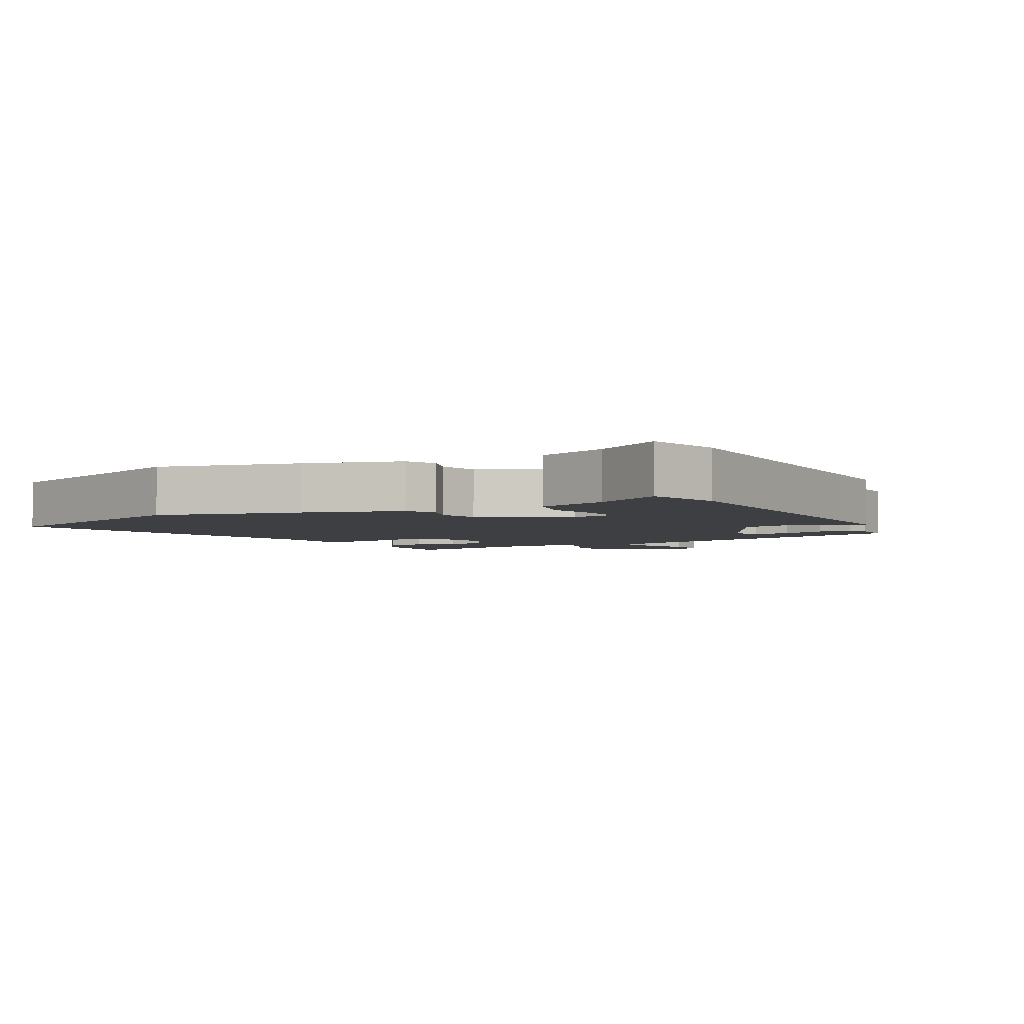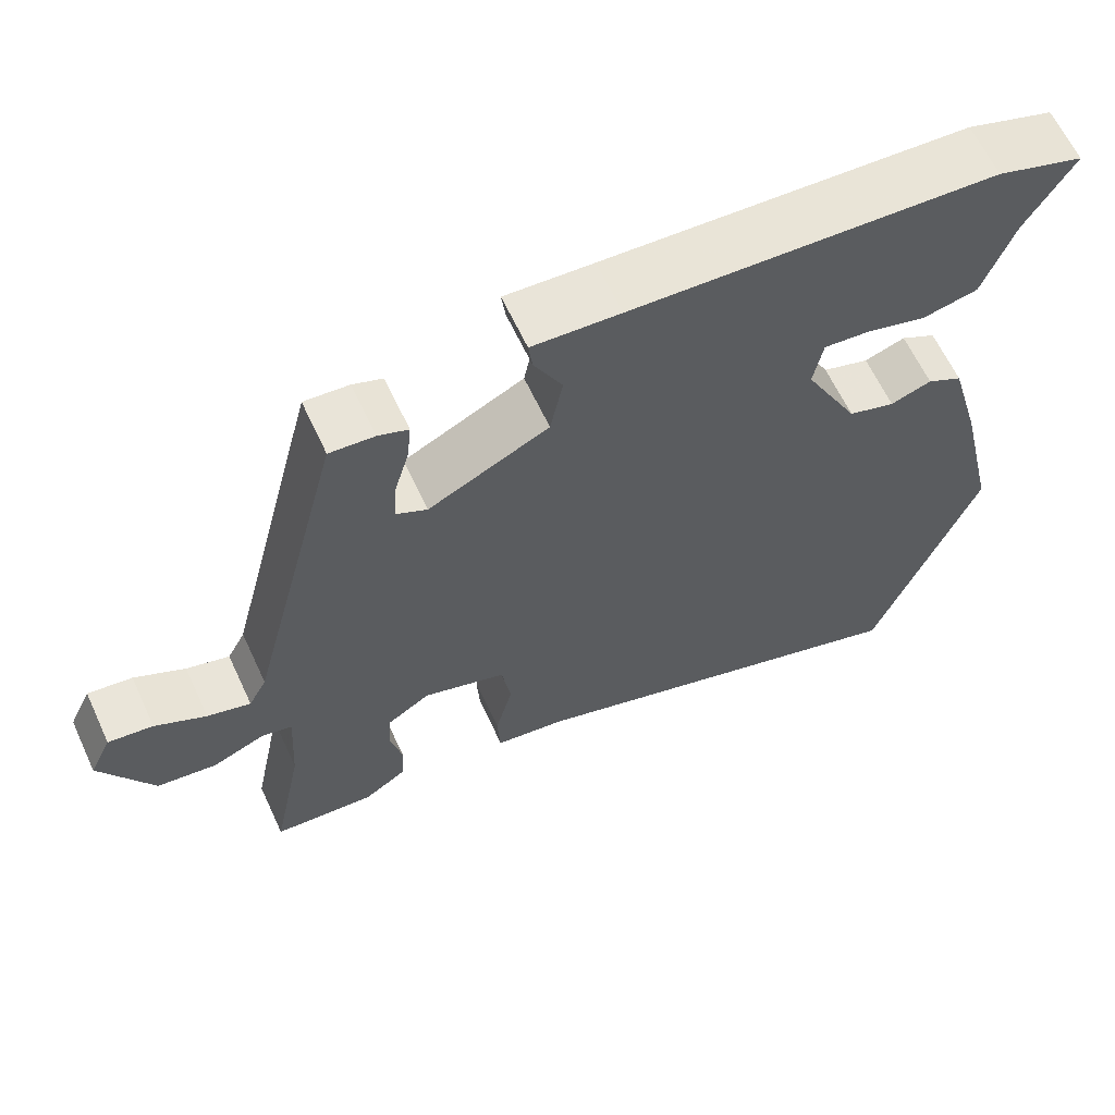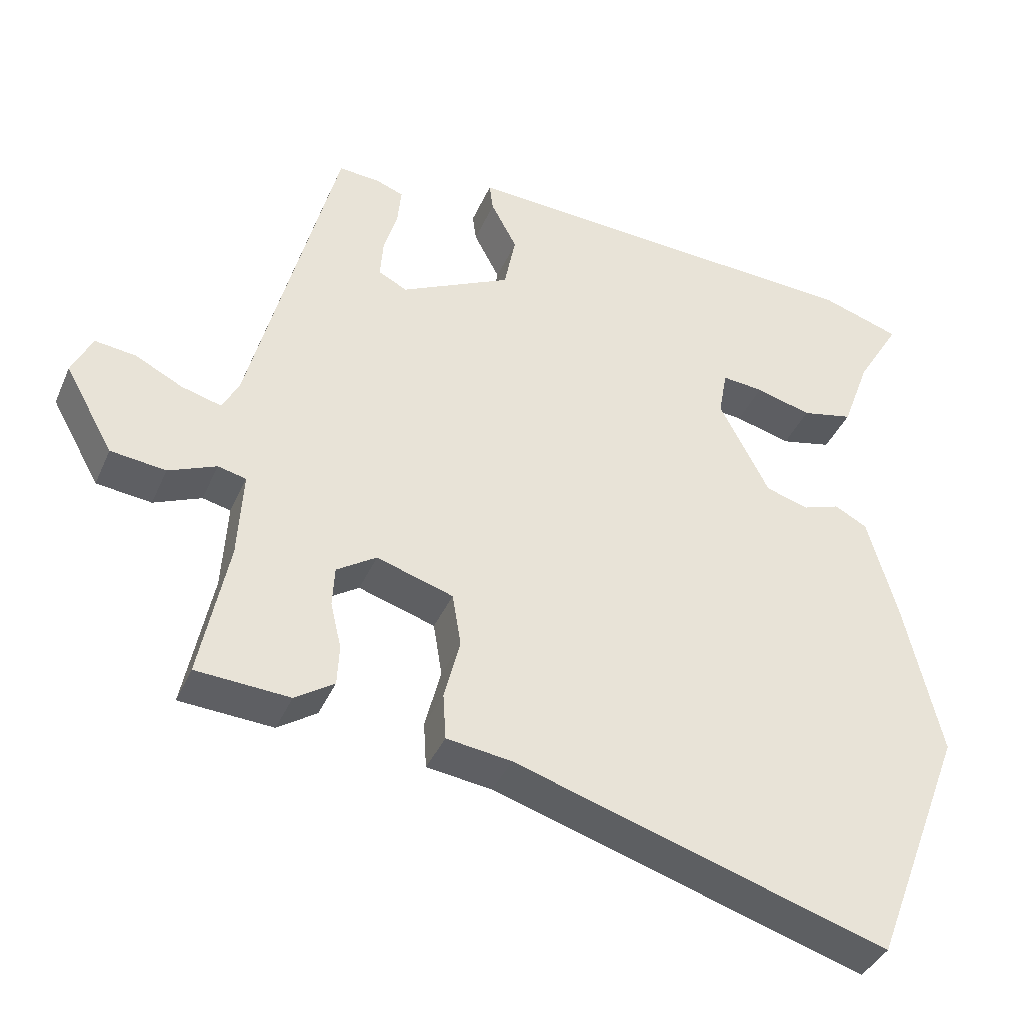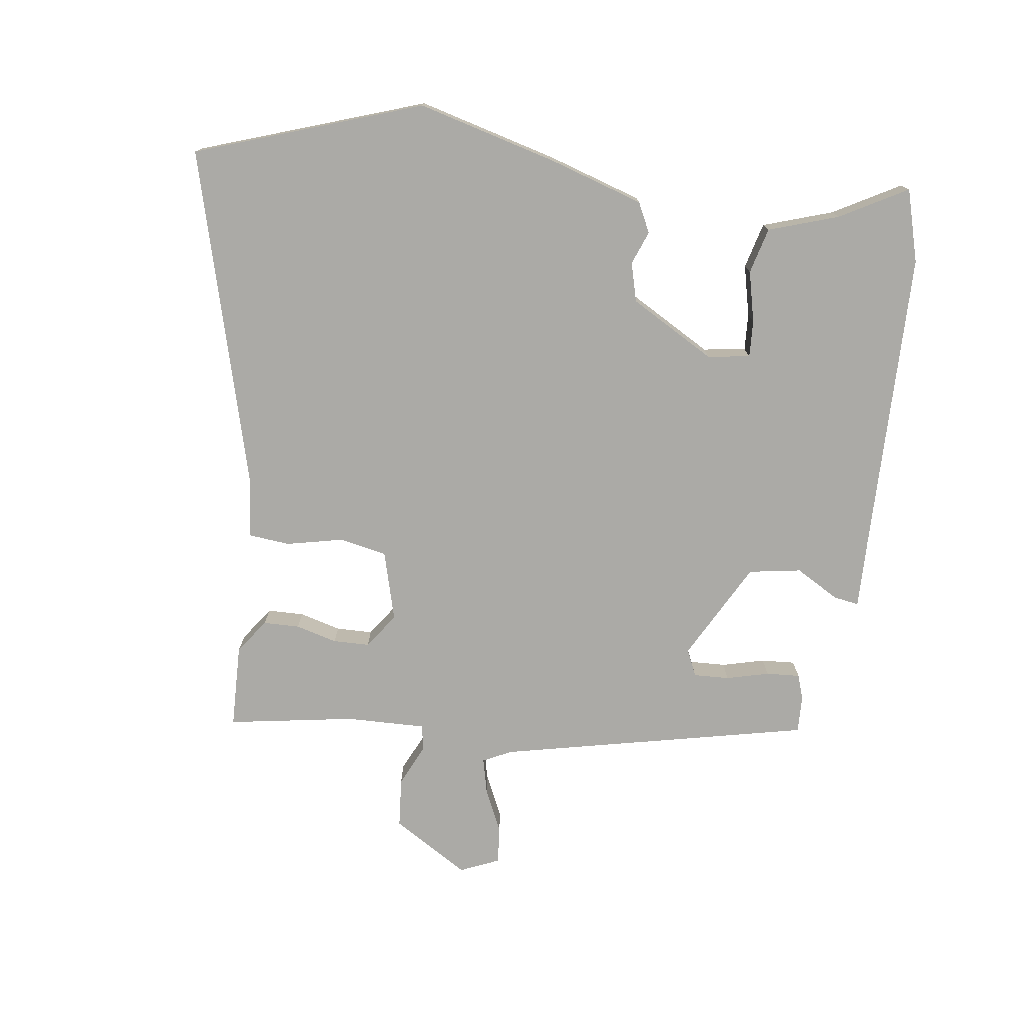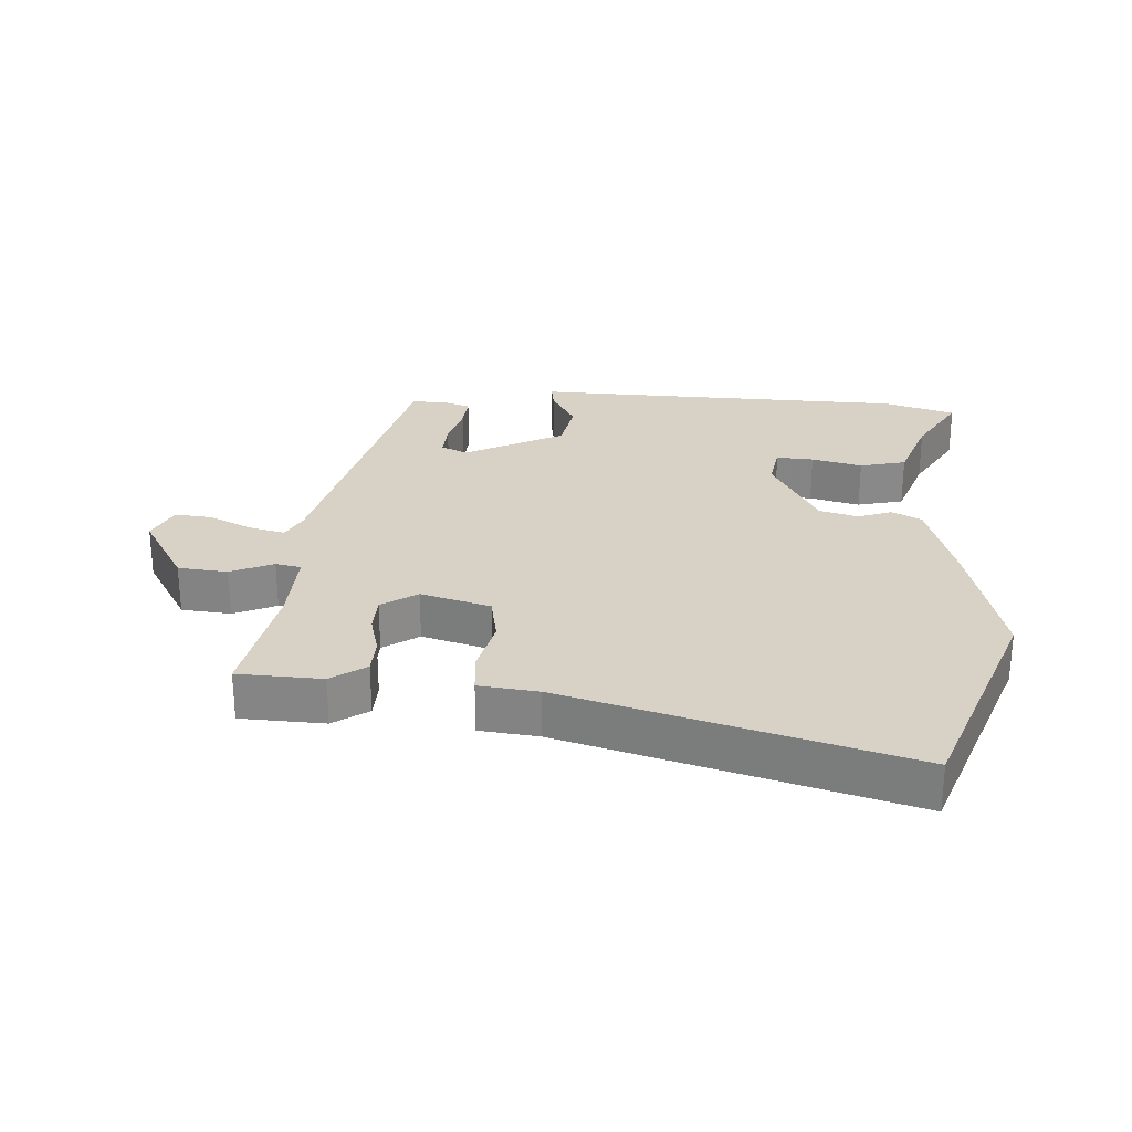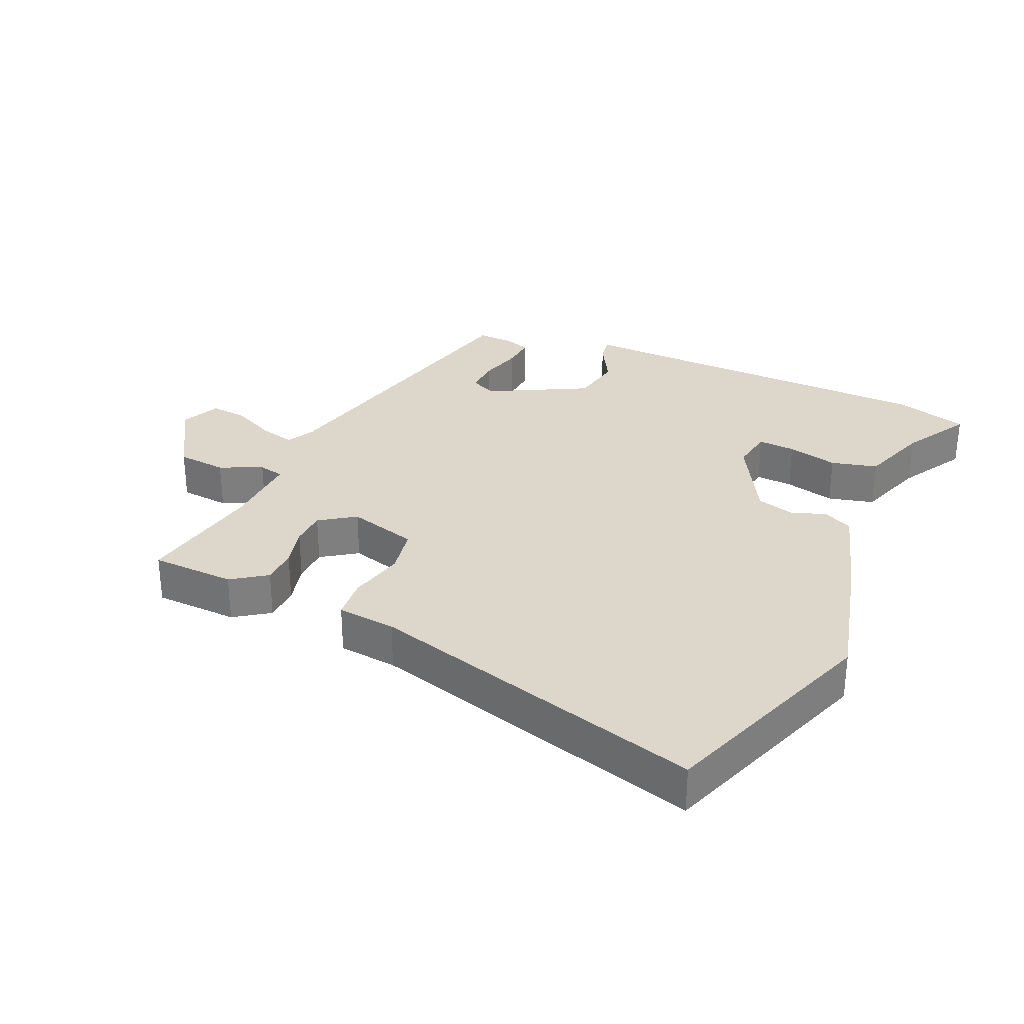
<metadata>
{"format":"obj","ext":"obj","renderer":"f3d","projection":"perspective","resolution":1024,"background":"white","views":[{"elev":-3.9,"azim":-62.7,"up":"+Y"},{"elev":63.0,"azim":155.1,"up":"+Z"},{"elev":-39.2,"azim":158.0,"up":"+Z"},{"elev":-75.8,"azim":-99.7,"up":"+Y"},{"elev":27.2,"azim":-177.5,"up":"+Y"},{"elev":30.5,"azim":-157.4,"up":"+Y"}]}
</metadata>
<code>
v 0.344 0.07 0.486
v 0.465 0.07 0.013
v 0.488 0.07 -0.03
v 0.543 0.07 -0.015
v 0.608 0.07 0.018
v 0.665 0.07 0.025
v 0.693 0.07 -0.034
v 0.626 0.07 -0.153
v 0.55 0.07 -0.162
v 0.484 0.07 -0.134
v 0.445 0.07 -0.143
v 0.452 0.07 -0.265
v 0.491 0.07 -0.459
v 0.362 0.07 -0.467
v 0.308 0.07 -0.431
v 0.305 0.07 -0.375
v 0.32 0.07 -0.311
v 0.317 0.07 -0.255
v 0.262 0.07 -0.219
v 0.156 0.07 -0.252
v 0.144 0.07 -0.326
v 0.166 0.07 -0.412
v 0.162 0.07 -0.476
v 0.072 0.07 -0.488
v -0.444 0.07 -0.647
v -0.575 0.07 -0.305
v -0.525 0.07 -0.088
v -0.484 0.07 0.058
v -0.439 0.07 0.082
v -0.387 0.07 0.064
v -0.328 0.07 0.082
v -0.259 0.07 0.214
v -0.271 0.07 0.279
v -0.328 0.07 0.274
v -0.405 0.07 0.253
v -0.476 0.07 0.269
v -0.515 0.07 0.375
v -0.576 0.07 0.476
v -0.466 0.07 0.511
v -0.003 0.07 0.533
v 0.109 0.07 0.539
v 0.104 0.07 0.5
v 0.068 0.07 0.432
v 0.084 0.07 0.352
v 0.237 0.07 0.276
v 0.277 0.07 0.296
v 0.273 0.07 0.351
v 0.254 0.07 0.416
v 0.249 0.07 0.468
v 0.287 0.07 0.482
v 0.344 0 0.486
v 0.465 0 0.013
v 0.488 0 -0.03
v 0.543 0 -0.015
v 0.608 0 0.018
v 0.665 0 0.025
v 0.693 0 -0.034
v 0.626 0 -0.153
v 0.55 0 -0.162
v 0.484 0 -0.134
v 0.445 0 -0.143
v 0.452 0 -0.265
v 0.491 0 -0.459
v 0.362 0 -0.467
v 0.308 0 -0.431
v 0.305 0 -0.375
v 0.32 0 -0.311
v 0.317 0 -0.255
v 0.262 0 -0.219
v 0.156 0 -0.252
v 0.144 0 -0.326
v 0.166 0 -0.412
v 0.162 0 -0.476
v 0.072 0 -0.488
v -0.444 0 -0.647
v -0.575 0 -0.305
v -0.525 0 -0.088
v -0.484 0 0.058
v -0.439 0 0.082
v -0.387 0 0.064
v -0.328 0 0.082
v -0.259 0 0.214
v -0.271 0 0.279
v -0.328 0 0.274
v -0.405 0 0.253
v -0.476 0 0.269
v -0.515 0 0.375
v -0.576 0 0.476
v -0.466 0 0.511
v -0.003 0 0.533
v 0.109 0 0.539
v 0.104 0 0.5
v 0.068 0 0.432
v 0.084 0 0.352
v 0.237 0 0.276
v 0.277 0 0.296
v 0.273 0 0.351
v 0.254 0 0.416
v 0.249 0 0.468
v 0.287 0 0.482
f 50 1 2
f 49 50 2
f 48 49 2
f 47 48 2
f 46 47 2 3
f 45 46 3
f 44 45 3
f 40 41 42 43
f 40 43 44
f 39 40 44
f 38 39 44
f 37 38 44
f 34 35 36 37
f 33 34 37 44
f 32 33 44 3
f 28 29 30
f 27 28 30
f 26 27 30
f 25 26 30
f 24 25 30
f 24 30 31
f 23 24 31
f 22 23 31
f 21 22 31
f 20 21 31 32
f 15 16 17
f 14 15 17
f 13 14 17
f 12 13 17
f 11 12 17 18
f 8 9 10
f 7 8 10
f 6 7 10
f 5 6 10
f 4 5 10
f 3 4 10 11
f 32 3 11
f 20 32 11
f 19 20 11
f 11 18 19
f 52 51 100
f 52 100 99
f 52 99 98
f 52 98 97
f 53 52 97 96
f 53 96 95
f 53 95 94
f 93 92 91 90
f 94 93 90
f 94 90 89
f 94 89 88
f 94 88 87
f 87 86 85 84
f 94 87 84 83
f 53 94 83 82
f 80 79 78
f 80 78 77
f 80 77 76
f 80 76 75
f 80 75 74
f 81 80 74
f 81 74 73
f 81 73 72
f 81 72 71
f 82 81 71 70
f 67 66 65
f 67 65 64
f 67 64 63
f 67 63 62
f 68 67 62 61
f 60 59 58
f 60 58 57
f 60 57 56
f 60 56 55
f 60 55 54
f 61 60 54 53
f 61 53 82
f 61 82 70
f 61 70 69
f 69 68 61
f 1 51 52 2
f 2 52 53 3
f 3 53 54 4
f 4 54 55 5
f 5 55 56 6
f 6 56 57 7
f 7 57 58 8
f 8 58 59 9
f 9 59 60 10
f 10 60 61 11
f 11 61 62 12
f 12 62 63 13
f 13 63 64 14
f 14 64 65 15
f 15 65 66 16
f 16 66 67 17
f 17 67 68 18
f 18 68 69 19
f 19 69 70 20
f 20 70 71 21
f 21 71 72 22
f 22 72 73 23
f 23 73 74 24
f 24 74 75 25
f 25 75 76 26
f 26 76 77 27
f 27 77 78 28
f 28 78 79 29
f 29 79 80 30
f 30 80 81 31
f 31 81 82 32
f 32 82 83 33
f 33 83 84 34
f 34 84 85 35
f 35 85 86 36
f 36 86 87 37
f 37 87 88 38
f 38 88 89 39
f 39 89 90 40
f 40 90 91 41
f 41 91 92 42
f 42 92 93 43
f 43 93 94 44
f 44 94 95 45
f 45 95 96 46
f 46 96 97 47
f 47 97 98 48
f 48 98 99 49
f 49 99 100 50
f 50 100 51 1

</code>
